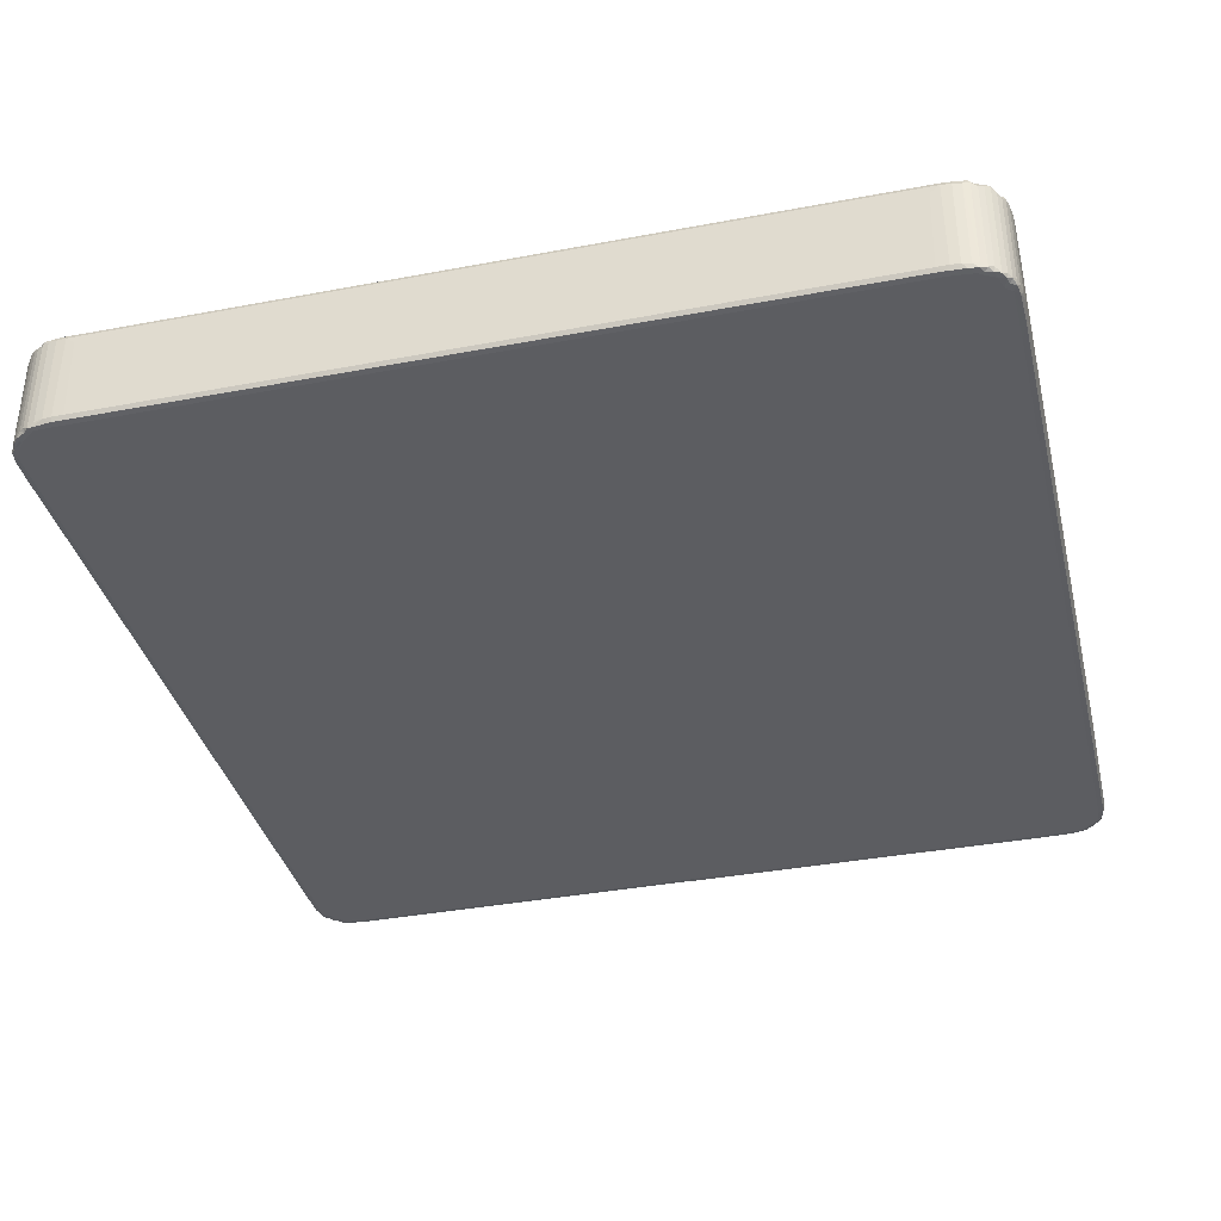
<metadata>
{"format":"obj","ext":"obj","renderer":"f3d","projection":"perspective","resolution":1024,"background":"white","views":[{"elev":-37.0,"azim":-166.3,"up":"+Y"}]}
</metadata>
<code>
v 122.3 155.9 -30.99
v 122.3 155.9 -30.97
v 122.3 155.9 -30.96
v 122.3 155.9 -30.97
v 122.3 155.9 -31
v 122.3 155.9 -31
v 122.2 155.9 -30.92
v 122.2 155.9 -30.93
v 122.2 155.9 -30.9
v 122.2 155.9 -30.88
v 122.2 155.9 -30.9
v 122.2 155.9 -30.93
v 122.2 155.9 -30.95
v 122.3 155.9 -30.92
v 122.2 155.9 -30.87
v 122.2 155.9 -30.83
v 122.2 155.9 -30.75
v 122.3 156.2 -31
v 122.2 156.2 -30.9
v 122.2 156.2 -30.95
v 122.2 156.2 -30.83
v 122.3 155.9 -31.01
v 122.3 155.9 -31.02
v 122.3 155.9 -31.03
v 122.3 155.9 -31.03
v 122.3 155.9 -31.01
v 122.4 155.9 -31.03
v 122.4 155.9 -31.03
v 122.4 155.9 -31.02
v 122.4 155.9 -31.04
v 122.4 155.9 -31.04
v 122.4 155.9 -31.04
v 122.4 156.2 -31.03
v 122.4 156.2 -31.04
v 122.4 156.2 -31.04
v 122.2 155.9 -30.68
v 122.2 155.9 -30.73
v 122.2 155.9 -30.8
v 122.2 155.9 -30.69
v 122.5 155.9 -31.04
v 122.5 156.2 -31.04
v 123.5 155.9 -31.04
v 122.9 155.9 -30.4
v 122.2 155.9 -29.76
v 122.2 156.2 -30.13
v 122.2 156.2 -30.65
v 122.2 155.9 -29.79
v 122.2 155.9 -29.3
v 122.8 155.9 -29.88
v 122.2 155.9 -29.01
v 122.2 156.2 -29.3
v 122.7 155.9 -29.21
v 123.3 156.2 -31.04
v 123.3 155.9 -31.02
v 123.7 155.9 -30.62
v 123.9 155.9 -31.04
v 124.6 155.9 -31.02
v 123.4 155.9 -29.82
v 123.3 155.9 -29.12
v 124 155.9 -29.97
v 123.8 155.9 -29.45
v 124.3 155.9 -29.43
v 122.2 155.9 -28.8
v 122.2 156.2 -27.87
v 122.7 155.9 -28.57
v 122.2 155.9 -27.87
v 122.2 155.9 -27.83
v 122.2 155.9 -27.8
v 122.5 155.9 -27.68
v 122.2 155.9 -27.83
v 122.2 155.9 -27.8
v 122.2 155.9 -27.78
v 122.2 155.9 -27.77
v 122.2 155.9 -27.74
v 122.2 155.9 -27.75
v 122.2 155.9 -27.72
v 122.3 155.9 -27.73
v 122.3 155.9 -27.7
v 122.3 155.9 -27.69
v 122.3 155.9 -27.69
v 122.2 156 -27.74
v 122.2 156 -27.72
v 122.2 156.2 -27.77
v 122.2 156.2 -27.74
v 122.3 156 -27.71
v 122.3 156.1 -27.69
v 122.3 155.9 -27.69
v 122.3 155.9 -27.68
v 122.3 155.9 -27.68
v 122.3 155.9 -27.67
v 122.4 155.9 -27.66
v 122.4 155.9 -27.67
v 122.4 155.9 -27.66
v 122.4 155.9 -27.66
v 122.3 156.1 -27.68
v 122.3 156.2 -27.67
v 122.4 156 -27.66
v 122.4 156 -27.66
v 122.4 156.2 -27.66
v 122.5 155.9 -27.66
v 122.5 155.9 -27.66
v 122.5 156.1 -27.66
v 122.9 155.9 -27.67
v 122.8 155.9 -27.66
v 122.8 155.9 -27.66
v 123.1 156 -27.66
v 123.4 156 -27.66
v 123.4 155.9 -28.33
v 123.2 155.9 -27.69
v 124 155.9 -28.76
v 124 155.9 -28.12
v 123.2 156.1 -27.66
v 123.1 155.9 -27.66
v 123.3 155.9 -27.66
v 123.8 156.1 -27.66
v 123.9 155.9 -27.69
v 123.6 155.9 -27.66
v 123.6 156 -27.66
v 124 155.9 -27.66
v 123.8 156 -27.66
v 123.9 155.9 -27.67
v 124 156 -27.66
v 122.3 156.2 -30.97
v 122.3 156.2 -30.99
v 122.2 156.2 -30.93
v 122.2 156.2 -30.87
v 122.3 156.2 -30.99
v 122.3 156.2 -30.97
v 122.2 156.2 -30.92
v 122.2 156.2 -30.94
v 122.2 156.2 -30.9
v 122.3 156.2 -30.91
v 122.2 156.2 -30.86
v 122.3 156.2 -31.03
v 122.3 156.2 -31.02
v 122.3 156.2 -31.01
v 122.3 156.2 -31.03
v 122.4 156.2 -31.01
v 122.3 156.2 -30.98
v 122.4 156.2 -31.03
v 122.4 156.2 -31.04
v 122.2 156.2 -30.79
v 122.2 156.2 -30.76
v 122.2 156.2 -30.77
v 122.2 156.2 -30.8
v 122.2 156.2 -30.7
v 122.2 156.2 -30.69
v 122.2 156.2 -30.01
v 123.2 156.2 -30.52
v 122.2 156.2 -29.26
v 122.9 156.2 -30.03
v 122.6 156.2 -29.6
v 124.1 156.2 -31.04
v 123.5 156.2 -31.02
v 124.1 156.2 -31.04
v 124 156.2 -30.64
v 123.5 156.2 -29.71
v 123.1 156.2 -29.25
v 123.8 156.2 -30.2
v 124.2 156.2 -29.38
v 123.5 156.2 -28.92
v 122.2 156.2 -28.86
v 122.2 156.2 -27.81
v 122.2 156.2 -27.85
v 122.9 156.2 -28.44
v 123 156.2 -27.96
v 122.2 156.2 -27.83
v 122.2 156.2 -27.8
v 122.2 156.2 -27.72
v 122.3 156.1 -27.71
v 122.3 156.2 -27.69
v 122.3 156.2 -27.71
v 122.2 156.2 -27.79
v 122.2 156.2 -27.75
v 122.2 156.2 -27.75
v 122.2 156.2 -27.73
v 122.3 156.2 -27.7
v 122.3 156.2 -27.71
v 122.4 156.2 -27.66
v 122.3 156.2 -27.68
v 122.4 156.2 -27.66
v 122.4 156.2 -27.66
v 122.3 156.2 -27.69
v 122.3 156.2 -27.67
v 122.4 156.2 -27.66
v 123.6 156.2 -27.66
v 123.5 156.2 -27.66
v 123.6 156.2 -28.2
v 123.9 156.2 -28.71
v 123.7 156.2 -27.68
v 123.6 156.2 -27.66
v 123.9 156.1 -27.66
v 124.5 156.2 -27.66
v 124.2 156.2 -27.66
v 125 156.2 -27.66
v 124.5 156.2 -31.04
v 124.3 155.9 -30.35
v 124.8 155.9 -31.04
v 125.4 155.9 -31.04
v 124.8 155.9 -30.53
v 124.9 155.9 -29.57
v 125.2 155.9 -30.01
v 124.7 155.9 -28.95
v 125.3 155.9 -31.04
v 125.4 156.2 -31.04
v 125.5 155.9 -31.01
v 125.4 155.9 -31.04
v 125.6 155.9 -30.9
v 125.6 155.9 -30.38
v 125.5 155.9 -31.03
v 125.4 155.9 -31.04
v 125.5 155.9 -31.03
v 125.5 155.9 -31.02
v 125.5 155.9 -31.01
v 125.5 155.9 -31.01
v 125.5 155.9 -30.97
v 125.5 155.9 -30.98
v 125.5 155.9 -30.99
v 125.5 155.9 -31
v 125.5 156.2 -31.03
v 125.5 156.2 -31.02
v 125.5 156.2 -31.01
v 125.5 155.9 -30.97
v 125.6 155.9 -30.97
v 125.6 155.9 -30.94
v 125.6 155.9 -30.95
v 125.6 155.9 -30.92
v 125.6 155.9 -30.9
v 125.6 155.9 -30.93
v 125.6 155.9 -30.87
v 125.6 155.9 -30.87
v 125.6 155.9 -30.83
v 125.6 156.2 -30.93
v 125.6 155.9 -30.76
v 125.6 155.9 -30.78
v 125.6 155.9 -30.76
v 125.6 155.9 -30.69
v 125.6 155.9 -30.5
v 125.6 155.9 -30.76
v 125.6 155.9 -30.5
v 125.6 156.2 -30.83
v 125.6 155.9 -30.21
v 125.6 155.9 -29.39
v 125.6 155.9 -30.46
v 125.6 156 -30.46
v 125.6 155.9 -30.19
v 125.6 156 -30.2
v 125.6 155.9 -29.39
v 125.6 155.9 -30.17
v 125.6 155.9 -29.93
v 125.6 156 -30.17
v 125.6 156 -30.17
v 125.6 155.9 -29.94
v 125.6 156 -29.93
v 125.6 156 -29.94
v 125.6 155.9 -29.39
v 125.6 155.9 -29.65
v 125.6 156 -29.91
v 125.6 156 -29.91
v 125.6 156 -29.65
v 125.6 156 -29.63
v 125.6 156.1 -29.62
v 125.6 155.9 -29.36
v 125.6 155.9 -29.34
v 125.6 155.9 -29.31
v 125.6 156 -29.61
v 125.6 156 -29.61
v 125.6 156 -29.3
v 125.6 156.1 -29.36
v 125.6 156 -29.39
v 125.6 156 -29.31
v 124.5 155.9 -28.18
v 125.1 155.9 -28.74
v 125.1 155.9 -28.09
v 124 155.9 -27.67
v 124 156 -27.66
v 124.1 156.1 -27.66
v 124.2 156 -27.66
v 124.2 156.1 -27.66
v 124.3 156 -27.66
v 125.4 155.9 -27.68
v 125.4 155.9 -27.67
v 125.4 156 -27.66
v 125.4 155.9 -27.66
v 125.6 155.9 -28.17
v 125.6 155.9 -29.28
v 125.6 156 -29.28
v 125.6 156 -29.02
v 125.6 156 -29
v 125.6 156 -29.02
v 125.6 156 -28.98
v 125.6 156 -28.69
v 125.6 156 -28.72
v 125.6 155.9 -27.9
v 125.6 155.9 -28.18
v 125.6 155.9 -28.17
v 125.6 156 -28.46
v 125.6 156.1 -28.42
v 125.6 156.1 -28.16
v 125.6 155.9 -27.76
v 125.6 155.9 -28.13
v 125.6 155.9 -27.87
v 125.6 155.9 -27.81
v 125.6 155.9 -27.83
v 125.6 156.1 -28.13
v 125.6 156.1 -27.9
v 125.5 155.9 -27.76
v 125.5 155.9 -27.72
v 125.5 155.9 -27.72
v 125.5 155.9 -27.69
v 125.5 155.9 -27.66
v 125.5 155.9 -27.67
v 125.5 155.9 -27.67
v 125.5 155.9 -27.68
v 125.5 155.9 -27.7
v 125.5 155.9 -27.68
v 125.5 155.9 -27.69
v 125.4 156 -27.66
v 125.5 156.1 -27.66
v 125.5 156.1 -27.67
v 125.5 156 -27.69
v 125.5 156.1 -27.68
v 125.6 155.9 -27.8
v 125.6 155.9 -27.73
v 125.6 155.9 -27.75
v 125.6 155.9 -27.77
v 125.6 155.9 -27.74
v 125.6 155.9 -27.72
v 125.5 155.9 -27.71
v 125.5 155.9 -27.71
v 125.6 156 -27.77
v 125.6 156 -27.74
v 125.6 156 -27.72
v 125.6 156.1 -27.74
v 125.6 156.1 -27.72
v 125.6 156.1 -27.71
v 124.6 156.2 -31.02
v 124.5 156.2 -30.18
v 125.4 156.2 -31.04
v 125.1 156.2 -30.47
v 125.4 156.2 -31.04
v 125.5 156.2 -31.02
v 124.8 156.2 -29.68
v 125.2 156.2 -29.62
v 125.4 156.2 -31.03
v 125.6 156.2 -30.26
v 125.4 156.2 -31.04
v 125.5 156.2 -31
v 125.5 156.2 -31.03
v 125.5 156.2 -31.01
v 125.5 156.2 -30.97
v 125.5 156.2 -30.99
v 125.5 156.2 -30.98
v 125.6 156.2 -30.9
v 125.6 156.2 -30.97
v 125.5 156.2 -30.98
v 125.6 156.2 -30.95
v 125.6 156.2 -30.87
v 125.6 156.2 -30.9
v 125.6 156.2 -30.83
v 125.6 156.2 -30.94
v 125.6 156.2 -30.93
v 125.6 156.2 -30.83
v 125.6 156.2 -30.88
v 125.6 156.2 -30.83
v 125.6 156.2 -29.29
v 125.6 156.2 -29.35
v 125.6 156.2 -29.31
v 125.1 156.2 -29.06
v 125.6 156.2 -29.39
v 125.6 156.2 -29.01
v 125.6 156.1 -29.39
v 124.7 156.2 -28.63
v 124.2 156.2 -28.29
v 124.6 156.2 -27.69
v 125.6 156.2 -28.41
v 125 156.2 -28.09
v 124.5 156.1 -27.66
v 124.8 156.2 -27.66
v 124.8 156.1 -27.66
v 124.8 156.2 -27.66
v 125.1 156.2 -27.66
v 125.1 156.1 -27.66
v 125.5 156.2 -27.69
v 125.1 156.2 -27.66
v 125.6 156.1 -29.28
v 125.6 156.2 -29.28
v 125.6 156.1 -28.99
v 125.6 156.2 -28.13
v 125.6 156.1 -28.98
v 125.6 156.1 -28.7
v 125.6 156.1 -28.71
v 125.6 156.1 -28.68
v 125.6 156.2 -28.46
v 125.6 156.1 -28.46
v 125.6 156.1 -28.44
v 125.6 156.2 -28.42
v 125.6 156.2 -28.42
v 125.6 156.2 -28.16
v 125.6 156.1 -28.16
v 125.6 156.2 -28.14
v 125.6 156.2 -27.88
v 125.6 156.2 -27.82
v 125.4 156.1 -27.66
v 125.4 156.2 -27.66
v 125.4 156.2 -27.67
v 125.6 156.2 -28.13
v 125.6 156.2 -27.87
v 125.6 156.2 -27.87
v 125.6 156.2 -27.87
v 125.4 156.2 -27.66
v 125.5 156.2 -27.66
v 125.5 156.2 -27.69
v 125.5 156.2 -27.67
v 125.5 156.2 -27.68
v 125.5 156.2 -27.72
v 125.6 156.2 -27.76
v 125.5 156.2 -27.67
v 125.5 156.2 -27.7
v 125.6 156.2 -27.8
v 125.6 156.2 -27.83
v 125.6 156.2 -27.77
v 125.6 156.2 -27.74
v 125.6 156.2 -27.72
v 125.5 156.2 -27.71
v 125.6 156.2 -27.79
v 125.6 156.2 -27.73
v 125.5 156.2 -27.71
f 1 3 2
f 1 4 3
f 1 5 4
f 1 6 5
f 7 9 8
f 7 10 9
f 7 11 10
f 7 12 11
f 7 13 12
f 7 8 13
f 3 13 2
f 3 12 13
f 3 14 12
f 3 4 14
f 12 14 11
f 10 15 9
f 10 16 15
f 10 17 16
f 10 11 17
f 1 18 6
f 8 9 19
f 8 20 13
f 2 13 20
f 9 15 19
f 15 16 21
f 5 22 4
f 5 23 22
f 5 6 23
f 24 23 25
f 24 22 23
f 24 26 22
f 24 27 26
f 24 28 27
f 24 25 28
f 22 26 4
f 27 29 26
f 27 28 30
f 27 31 29
f 27 32 31
f 27 30 32
f 4 26 14
f 26 29 14
f 25 33 28
f 6 18 23
f 28 33 30
f 33 34 30
f 30 35 32
f 30 34 35
f 17 11 36
f 17 37 16
f 16 37 38
f 17 39 37
f 37 39 38
f 16 38 21
f 11 14 36
f 31 32 40
f 32 35 40
f 31 42 29
f 31 40 42
f 14 29 43
f 17 44 39
f 39 45 46
f 39 44 45
f 14 43 36
f 17 36 47
f 17 48 44
f 17 47 48
f 47 36 49
f 36 43 49
f 48 47 50
f 47 52 50
f 47 49 52
f 40 41 53
f 42 54 29
f 29 54 43
f 54 55 43
f 42 40 56
f 40 53 56
f 42 57 54
f 54 57 55
f 43 58 49
f 49 59 52
f 49 58 59
f 55 58 43
f 55 60 58
f 58 61 59
f 58 60 61
f 48 63 44
f 44 63 51
f 52 65 50
f 48 66 63
f 48 67 66
f 48 50 67
f 67 50 68
f 50 65 68
f 63 66 64
f 68 65 69
f 67 70 66
f 67 71 70
f 67 72 71
f 67 68 72
f 72 73 71
f 72 74 73
f 72 75 74
f 72 68 75
f 74 77 76
f 74 75 77
f 78 80 79
f 77 78 76
f 77 80 78
f 77 75 80
f 74 76 81
f 73 74 81
f 81 76 82
f 66 70 64
f 71 73 83
f 81 82 84
f 73 84 83
f 73 81 84
f 78 79 85
f 76 78 85
f 76 85 82
f 85 79 86
f 68 69 75
f 75 69 87
f 75 87 80
f 88 90 89
f 80 89 79
f 80 88 89
f 80 87 88
f 88 91 90
f 88 92 91
f 87 92 88
f 92 93 91
f 92 94 93
f 89 90 95
f 79 89 95
f 79 95 86
f 95 90 96
f 90 91 96
f 91 93 97
f 93 98 97
f 93 94 98
f 97 98 99
f 92 100 94
f 92 101 100
f 87 101 92
f 87 69 101
f 98 102 99
f 101 103 100
f 69 103 101
f 103 104 100
f 100 105 94
f 100 104 105
f 94 106 98
f 94 105 106
f 106 107 98
f 98 107 102
f 52 59 65
f 65 108 69
f 108 109 69
f 59 108 65
f 59 61 110
f 59 110 108
f 108 110 111
f 107 112 102
f 103 113 104
f 104 106 105
f 104 113 106
f 69 109 103
f 113 114 106
f 103 114 113
f 114 107 106
f 108 111 109
f 107 115 112
f 111 116 109
f 109 116 103
f 114 118 107
f 114 117 118
f 107 118 115
f 103 119 114
f 114 119 117
f 117 120 118
f 120 115 118
f 103 121 119
f 116 121 103
f 119 122 117
f 117 122 120
f 1 2 123
f 1 123 124
f 1 124 18
f 8 19 125
f 8 125 20
f 2 20 123
f 19 15 126
f 15 21 126
f 124 123 127
f 124 127 18
f 129 131 130
f 125 19 129
f 125 130 20
f 125 129 130
f 127 132 128
f 127 130 132
f 123 130 127
f 123 20 130
f 130 131 132
f 129 133 131
f 19 133 129
f 19 126 133
f 126 21 133
f 25 23 134
f 25 134 33
f 18 135 23
f 134 23 135
f 127 128 136
f 18 136 135
f 18 127 136
f 137 136 138
f 134 136 137
f 134 135 136
f 134 137 33
f 136 139 138
f 136 128 139
f 137 138 140
f 33 140 34
f 33 137 140
f 140 138 141
f 34 141 35
f 34 140 141
f 132 139 128
f 132 131 139
f 21 38 142
f 38 39 46
f 142 38 143
f 38 46 143
f 133 144 131
f 133 145 144
f 21 145 133
f 21 142 145
f 143 146 142
f 143 46 146
f 145 147 144
f 142 147 145
f 142 146 147
f 146 46 147
f 131 144 139
f 35 41 40
f 41 35 53
f 139 144 138
f 138 144 149
f 147 148 144
f 147 150 148
f 46 150 147
f 46 45 150
f 148 151 144
f 148 152 151
f 44 51 45
f 45 51 150
f 53 35 153
f 35 141 153
f 141 138 154
f 138 149 154
f 141 154 155
f 153 141 155
f 154 149 156
f 144 151 149
f 151 152 158
f 151 158 157
f 156 149 159
f 151 157 149
f 149 157 159
f 157 160 159
f 150 162 148
f 148 162 152
f 51 63 64
f 51 64 150
f 152 162 158
f 150 163 162
f 150 164 163
f 64 164 150
f 162 163 165
f 64 70 167
f 70 168 167
f 70 71 168
f 71 83 168
f 84 82 169
f 85 86 170
f 82 85 170
f 170 86 171
f 82 170 169
f 170 171 172
f 169 170 172
f 64 167 164
f 164 173 163
f 167 173 164
f 167 168 173
f 173 174 163
f 173 175 174
f 168 175 173
f 168 83 175
f 175 176 174
f 84 176 175
f 84 169 176
f 83 84 175
f 176 177 174
f 176 178 177
f 172 177 178
f 172 171 177
f 169 178 176
f 169 172 178
f 96 91 179
f 86 95 171
f 95 96 180
f 171 95 180
f 91 97 179
f 179 97 181
f 97 182 181
f 97 99 182
f 174 183 163
f 174 177 183
f 177 180 183
f 171 180 177
f 183 180 184
f 96 184 180
f 96 179 184
f 183 184 185
f 179 185 184
f 179 181 185
f 163 183 166
f 102 112 99
f 183 185 186
f 181 186 185
f 182 187 181
f 181 187 186
f 162 165 158
f 158 165 161
f 163 166 165
f 161 165 188
f 165 166 188
f 157 158 161
f 157 161 160
f 161 188 189
f 99 187 182
f 166 183 190
f 183 186 190
f 166 190 188
f 99 191 187
f 187 191 186
f 115 192 112
f 99 193 191
f 112 192 99
f 192 194 99
f 99 194 193
f 190 186 195
f 191 195 186
f 42 199 57
f 42 56 199
f 199 56 198
f 56 196 198
f 55 57 197
f 57 200 197
f 55 197 60
f 197 201 60
f 61 60 62
f 60 201 62
f 197 200 201
f 200 202 201
f 199 198 204
f 199 206 57
f 199 204 207
f 57 206 208
f 204 198 205
f 204 205 207
f 57 208 200
f 200 208 209
f 199 210 206
f 199 211 210
f 199 207 211
f 210 211 212
f 213 215 214
f 210 214 206
f 210 213 214
f 210 212 213
f 206 214 216
f 214 217 216
f 214 218 217
f 214 219 218
f 214 215 219
f 206 216 208
f 211 220 212
f 212 220 213
f 213 221 215
f 220 221 213
f 221 222 215
f 215 222 219
f 218 224 223
f 218 223 217
f 223 226 225
f 223 224 226
f 217 225 216
f 217 223 225
f 216 225 208
f 227 229 228
f 225 227 208
f 225 229 227
f 225 226 229
f 227 231 230
f 227 228 231
f 208 227 230
f 230 231 232
f 229 233 228
f 226 233 229
f 230 235 234
f 230 232 235
f 208 230 234
f 235 232 236
f 234 235 237
f 208 234 237
f 208 237 209
f 235 236 238
f 232 239 236
f 232 241 239
f 236 239 240
f 236 240 238
f 200 209 202
f 237 235 242
f 235 238 242
f 237 242 243
f 209 237 243
f 238 244 242
f 238 240 244
f 240 245 244
f 242 244 246
f 244 245 246
f 246 245 247
f 202 209 248
f 209 243 248
f 242 249 250
f 242 246 249
f 246 247 251
f 247 252 251
f 249 253 250
f 249 246 253
f 246 251 254
f 246 254 253
f 251 252 254
f 254 252 255
f 202 248 201
f 242 250 256
f 253 254 250
f 250 254 257
f 254 255 258
f 255 259 258
f 250 257 256
f 257 254 260
f 254 258 261
f 258 259 261
f 254 261 260
f 261 259 262
f 243 242 263
f 242 256 263
f 243 265 264
f 243 263 265
f 248 243 264
f 257 266 256
f 257 260 266
f 260 261 266
f 261 262 267
f 266 261 268
f 261 267 269
f 261 269 268
f 256 266 270
f 256 270 263
f 266 268 270
f 270 268 263
f 268 269 271
f 61 62 110
f 110 62 203
f 110 203 272
f 110 272 111
f 201 203 62
f 203 273 272
f 272 273 274
f 111 272 116
f 121 275 119
f 116 275 121
f 120 276 115
f 122 276 120
f 122 277 276
f 119 278 122
f 122 278 277
f 277 278 279
f 278 280 279
f 272 281 116
f 116 281 275
f 272 274 281
f 275 282 119
f 281 282 275
f 119 283 278
f 278 283 280
f 282 284 119
f 119 284 283
f 203 201 273
f 201 248 273
f 273 248 285
f 265 287 286
f 263 268 265
f 265 268 287
f 286 287 288
f 287 268 288
f 268 271 289
f 288 268 290
f 268 289 290
f 248 264 285
f 286 288 291
f 288 290 291
f 290 289 291
f 286 291 292
f 291 289 293
f 273 285 274
f 265 286 294
f 264 265 295
f 265 294 295
f 264 295 296
f 285 264 296
f 286 292 294
f 291 293 292
f 294 292 297
f 294 297 298
f 294 298 299
f 274 285 300
f 296 295 301
f 285 296 301
f 301 295 302
f 295 294 302
f 301 302 303
f 285 303 300
f 285 301 303
f 303 302 304
f 299 305 294
f 294 305 306
f 294 306 302
f 274 300 281
f 300 307 281
f 281 307 308
f 308 307 309
f 281 308 310
f 282 311 284
f 282 312 311
f 281 312 282
f 281 310 312
f 312 313 311
f 312 314 313
f 310 314 312
f 308 315 310
f 308 309 315
f 315 316 314
f 315 317 316
f 314 316 313
f 310 315 314
f 283 284 318
f 284 311 318
f 318 311 319
f 311 320 319
f 311 313 320
f 317 321 316
f 313 316 320
f 321 322 316
f 320 316 322
f 303 304 323
f 307 324 309
f 307 300 324
f 303 326 325
f 303 323 326
f 300 303 325
f 325 326 327
f 324 327 328
f 324 325 327
f 300 325 324
f 324 330 329
f 324 328 330
f 315 330 317
f 315 329 330
f 309 329 315
f 309 324 329
f 323 331 326
f 326 332 327
f 326 331 332
f 328 332 333
f 328 327 332
f 331 334 332
f 333 332 334
f 333 334 335
f 328 333 330
f 317 330 321
f 333 336 330
f 321 330 336
f 333 335 336
f 56 53 196
f 53 153 196
f 155 154 337
f 154 156 337
f 337 156 338
f 155 337 339
f 153 155 339
f 337 338 340
f 196 153 341
f 339 337 342
f 153 339 341
f 159 338 156
f 159 160 338
f 160 343 338
f 338 343 340
f 343 344 340
f 198 196 205
f 196 341 205
f 342 337 340
f 205 341 207
f 339 342 345
f 341 339 345
f 207 347 211
f 207 341 347
f 211 347 220
f 222 348 219
f 341 345 347
f 345 342 349
f 347 349 220
f 347 345 349
f 221 350 222
f 221 349 350
f 349 342 350
f 220 349 221
f 342 351 350
f 350 353 352
f 350 351 353
f 222 352 348
f 222 350 352
f 342 340 354
f 342 354 351
f 219 348 218
f 218 355 224
f 218 356 355
f 348 356 218
f 224 357 226
f 224 355 357
f 226 357 233
f 228 358 231
f 231 241 232
f 231 358 241
f 233 359 228
f 228 359 358
f 358 360 241
f 352 353 356
f 348 352 356
f 355 361 357
f 355 356 361
f 353 361 356
f 353 351 361
f 351 354 361
f 233 362 359
f 361 354 362
f 357 362 233
f 357 361 362
f 358 363 360
f 359 364 358
f 359 362 364
f 354 364 362
f 358 365 363
f 358 364 365
f 354 365 364
f 340 346 354
f 239 241 240
f 354 346 365
f 245 240 241
f 245 241 247
f 363 365 366
f 346 366 365
f 340 344 346
f 247 241 252
f 241 360 367
f 252 241 255
f 360 363 367
f 367 363 368
f 363 366 368
f 255 241 259
f 259 241 370
f 241 367 370
f 259 370 262
f 346 344 371
f 346 371 366
f 344 369 371
f 267 372 269
f 267 262 372
f 372 262 370
f 372 370 269
f 370 367 269
f 161 189 160
f 160 189 373
f 189 188 374
f 189 374 373
f 374 375 373
f 160 369 343
f 160 373 369
f 343 369 344
f 373 376 369
f 373 375 377
f 376 373 377
f 188 190 374
f 115 276 192
f 276 277 192
f 277 194 192
f 277 279 194
f 374 190 375
f 280 378 279
f 279 193 194
f 279 378 193
f 190 195 375
f 193 379 191
f 191 379 195
f 280 380 378
f 378 381 193
f 378 380 381
f 193 381 379
f 381 382 379
f 380 383 381
f 381 383 382
f 375 384 377
f 382 385 379
f 375 195 384
f 379 385 195
f 271 387 386
f 269 368 271
f 269 367 368
f 271 368 387
f 271 386 289
f 289 386 388
f 386 387 388
f 368 366 387
f 387 366 389
f 289 388 390
f 387 389 388
f 289 390 391
f 390 388 391
f 289 391 293
f 391 388 392
f 388 389 392
f 369 376 371
f 293 391 292
f 391 392 393
f 292 391 297
f 393 392 394
f 392 389 394
f 297 391 395
f 391 393 395
f 395 393 396
f 393 394 396
f 371 376 366
f 297 395 298
f 395 396 298
f 396 394 397
f 394 398 397
f 394 389 398
f 397 398 399
f 298 400 299
f 298 396 400
f 396 397 400
f 400 397 401
f 397 399 401
f 389 366 402
f 376 402 366
f 398 389 399
f 376 377 403
f 280 283 380
f 380 404 383
f 383 404 382
f 382 405 385
f 385 405 195
f 283 404 380
f 404 405 382
f 377 384 403
f 384 195 406
f 405 406 195
f 299 400 305
f 400 401 305
f 401 399 407
f 305 401 408
f 401 409 408
f 401 407 409
f 306 408 302
f 305 408 306
f 399 389 407
f 407 410 409
f 407 389 410
f 389 402 410
f 376 403 402
f 283 318 404
f 404 411 405
f 404 318 411
f 318 319 411
f 411 319 412
f 321 413 322
f 319 414 412
f 319 320 414
f 413 415 322
f 320 415 414
f 320 322 415
f 403 384 416
f 405 411 406
f 411 412 406
f 384 406 418
f 412 418 406
f 412 414 418
f 416 384 419
f 413 419 415
f 384 415 419
f 384 418 415
f 414 415 418
f 304 420 323
f 302 421 304
f 302 408 421
f 304 421 420
f 323 420 331
f 408 409 421
f 420 422 331
f 331 422 334
f 422 423 334
f 335 423 424
f 335 334 423
f 321 336 413
f 335 425 336
f 335 424 425
f 413 336 425
f 409 410 421
f 410 426 421
f 410 402 426
f 403 426 402
f 421 426 420
f 416 417 403
f 417 416 427
f 420 426 422
f 403 417 426
f 422 426 423
f 417 423 426
f 417 427 423
f 424 423 427
f 424 428 425
f 424 427 428
f 416 428 427
f 416 419 428
f 413 428 419
f 413 425 428

</code>
